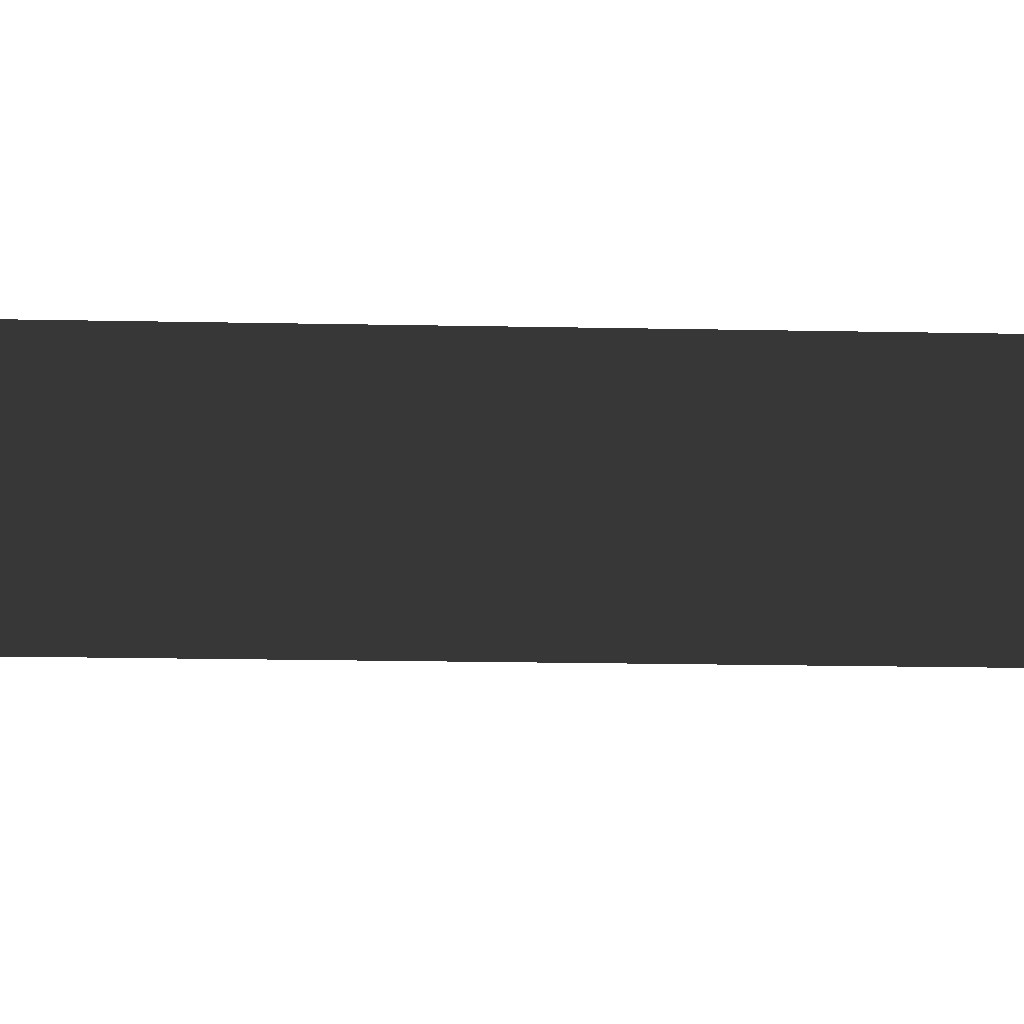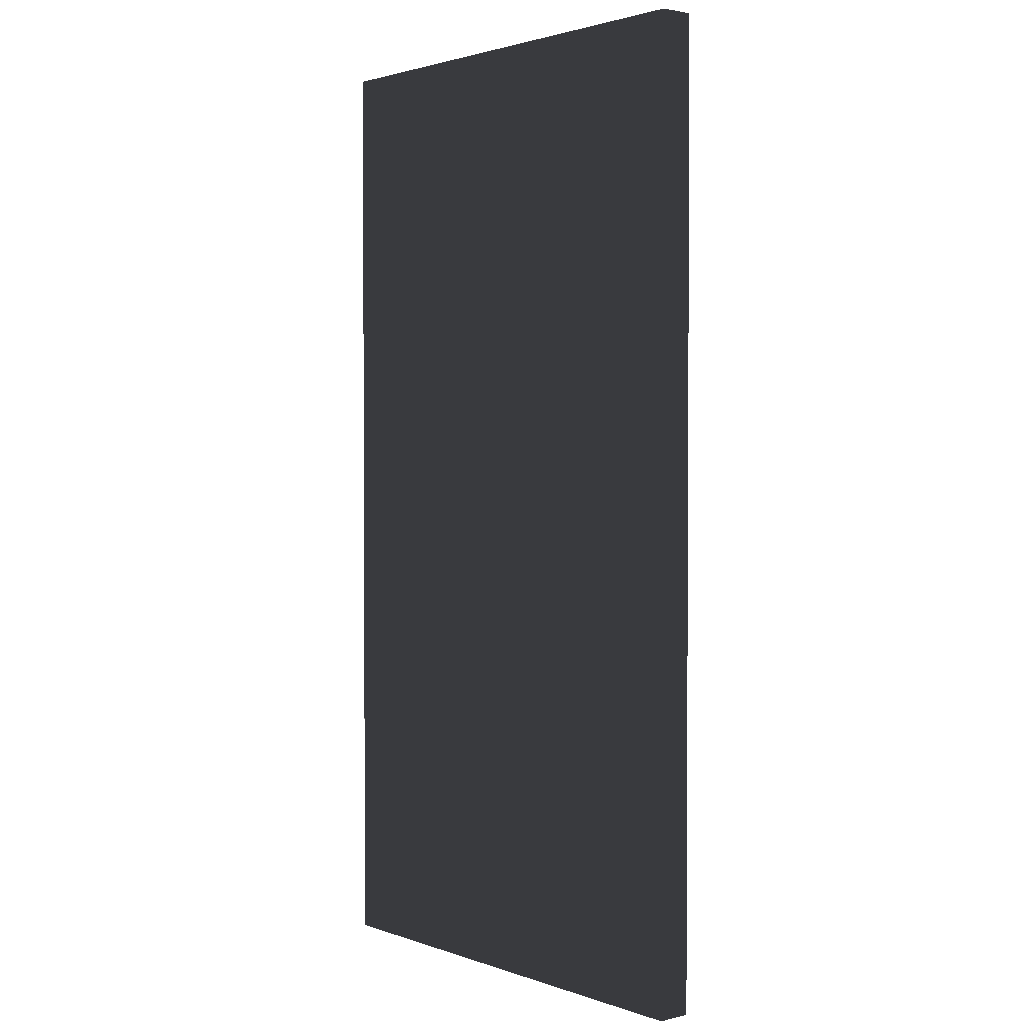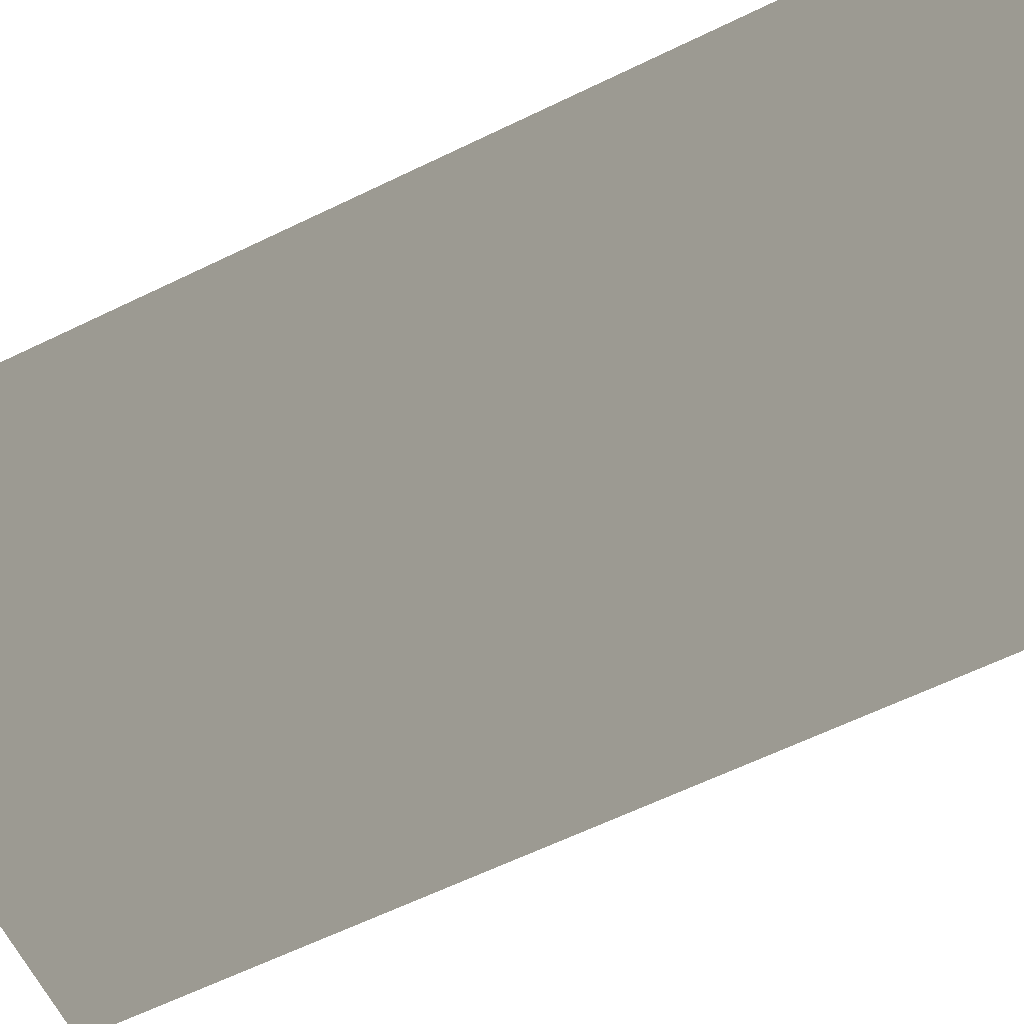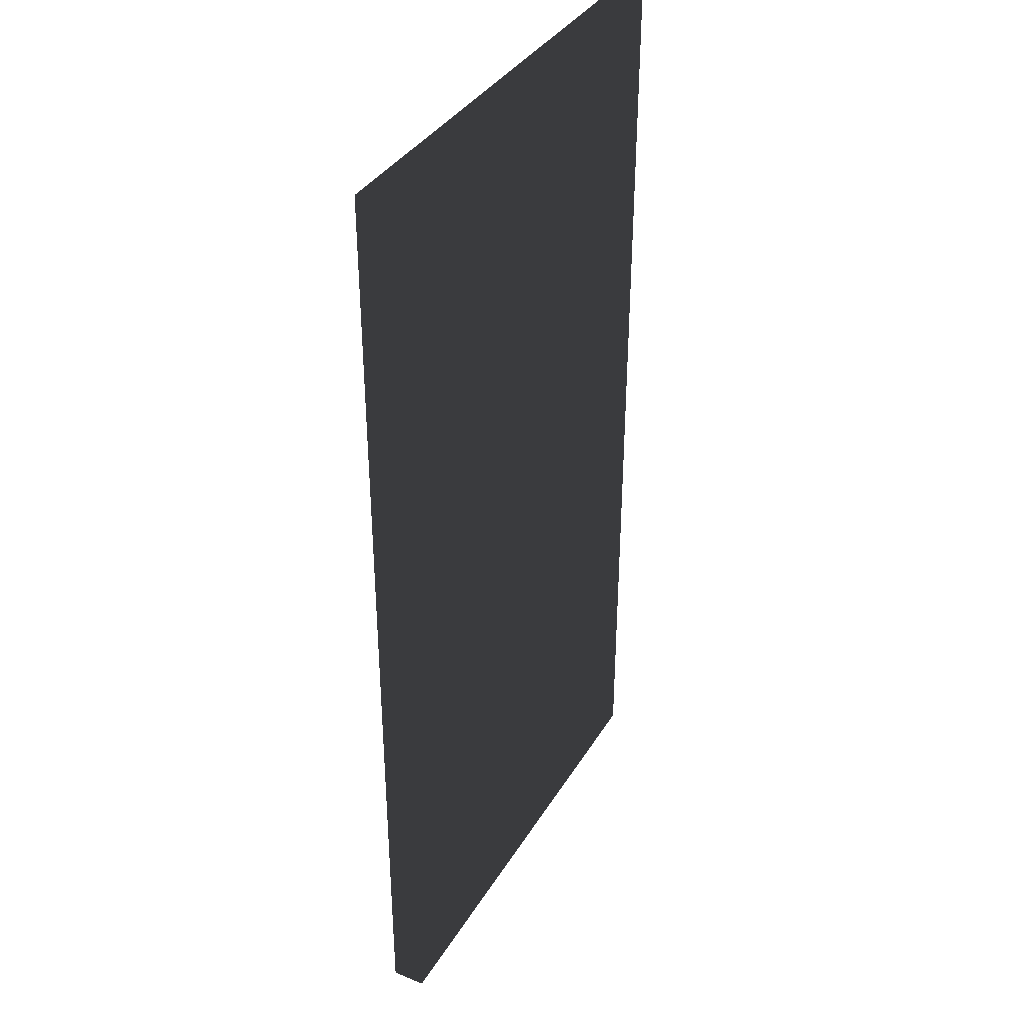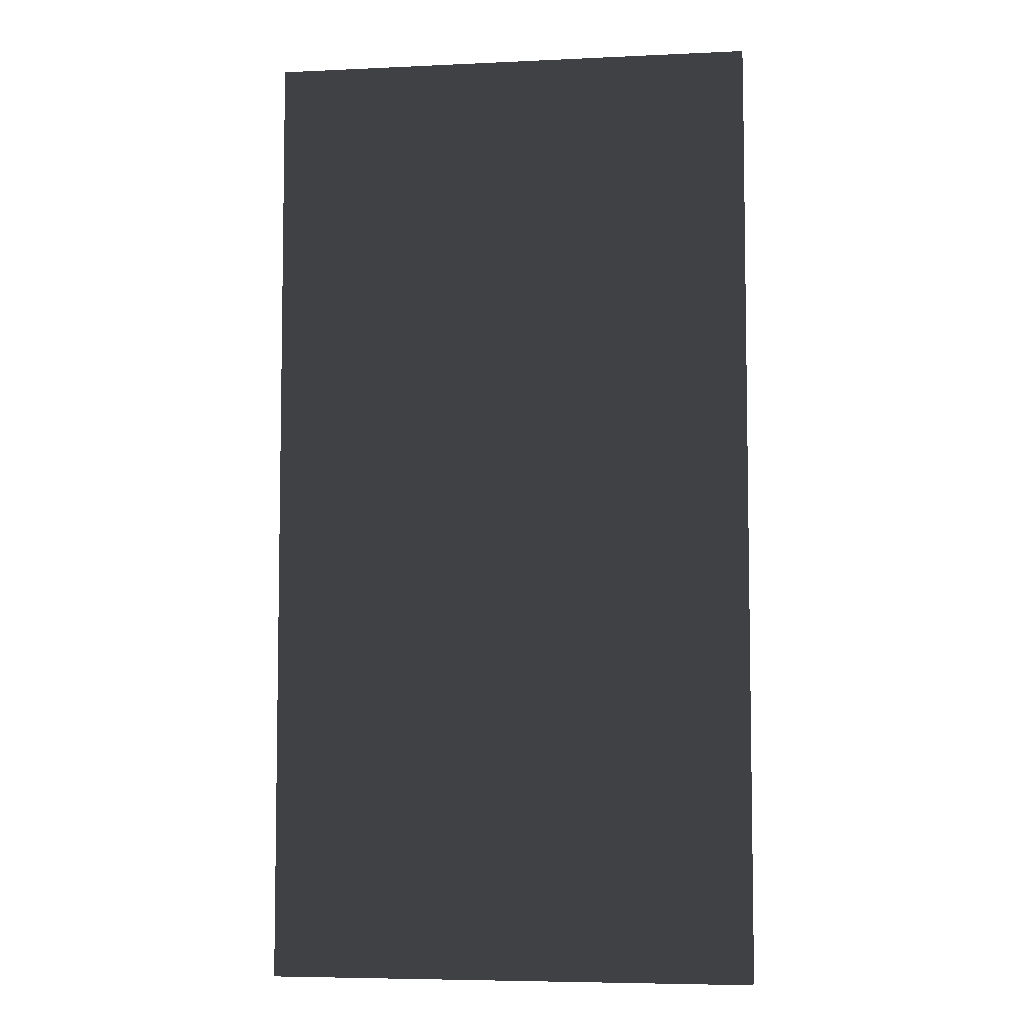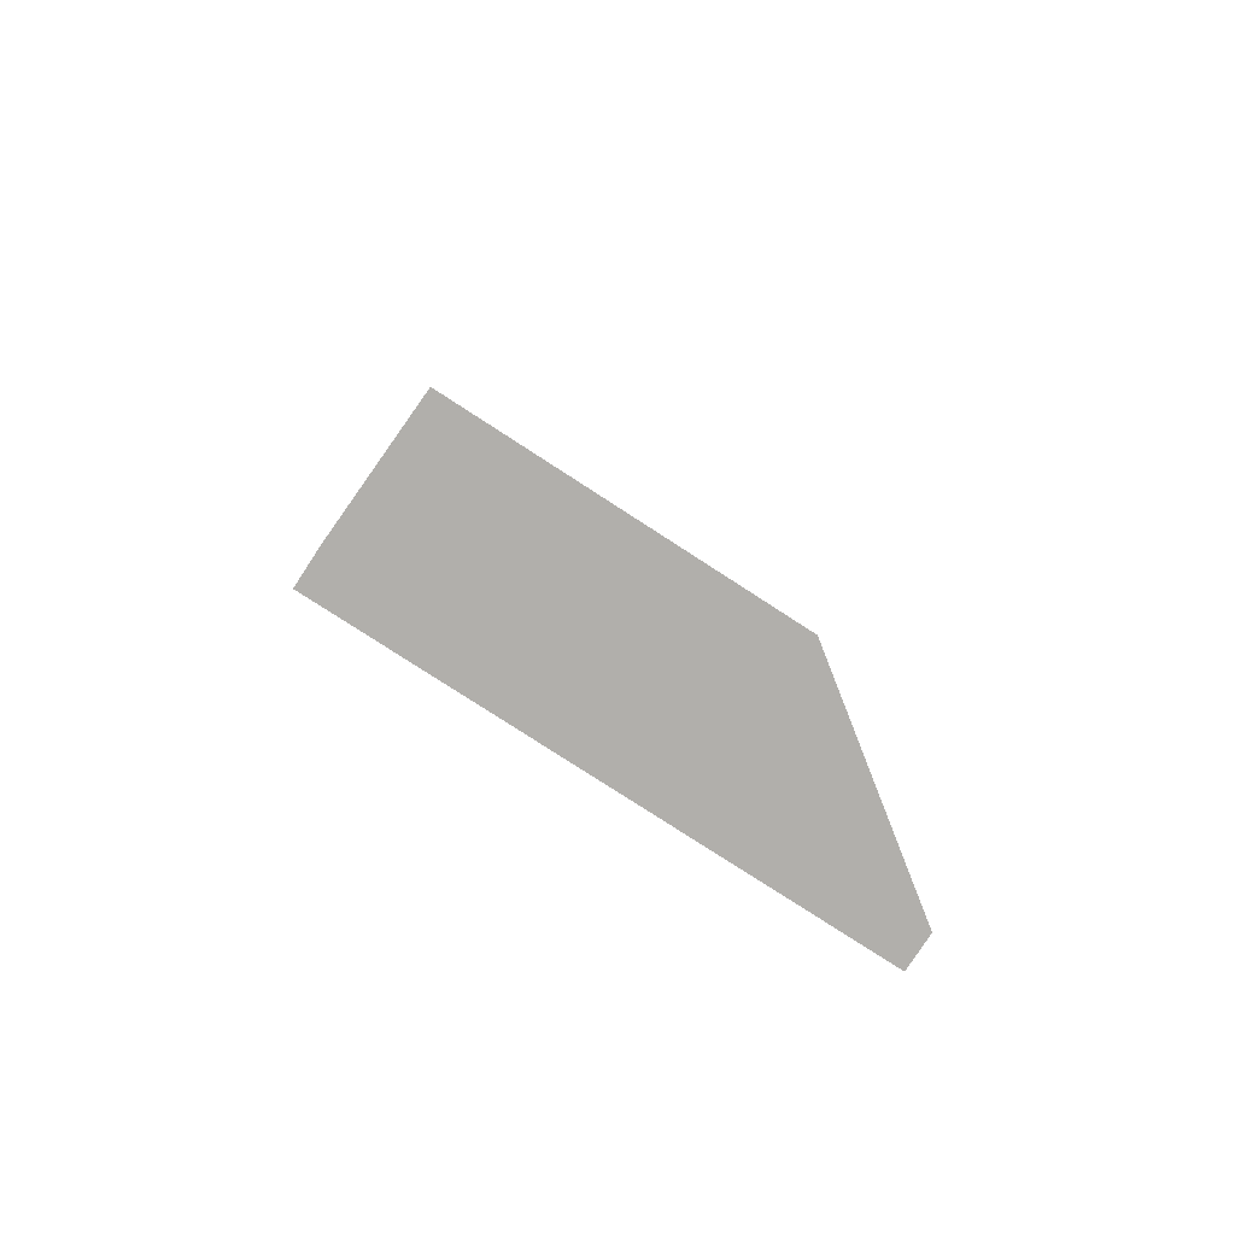
<metadata>
{"format":"obj","ext":"obj","renderer":"f3d","projection":"perspective","resolution":1024,"background":"white","views":[{"elev":-23.5,"azim":-91.8,"up":"+Y"},{"elev":2.0,"azim":-129.3,"up":"+Z"},{"elev":-62.7,"azim":116.2,"up":"+Y"},{"elev":36.7,"azim":-62.3,"up":"+Z"},{"elev":-5.9,"azim":8.1,"up":"+Z"},{"elev":-78.2,"azim":147.0,"up":"+Z"}]}
</metadata>
<code>
v 0.28 -0.03 1.42
v 0.72 -0.03 1.42
v 0.72 -1.388e-17 1.42
v 0.28 -1.388e-17 1.42
v 0.28 -0.03 2.28
v 0.72 -0.03 2.28
v 0.72 -1.388e-17 2.28
v 0.28 -1.388e-17 2.28
f 1 2 3 4
f 5 8 7 6
f 1 4 8 5
f 2 6 7 3
f 1 5 6 2
f 4 3 7 8

</code>
